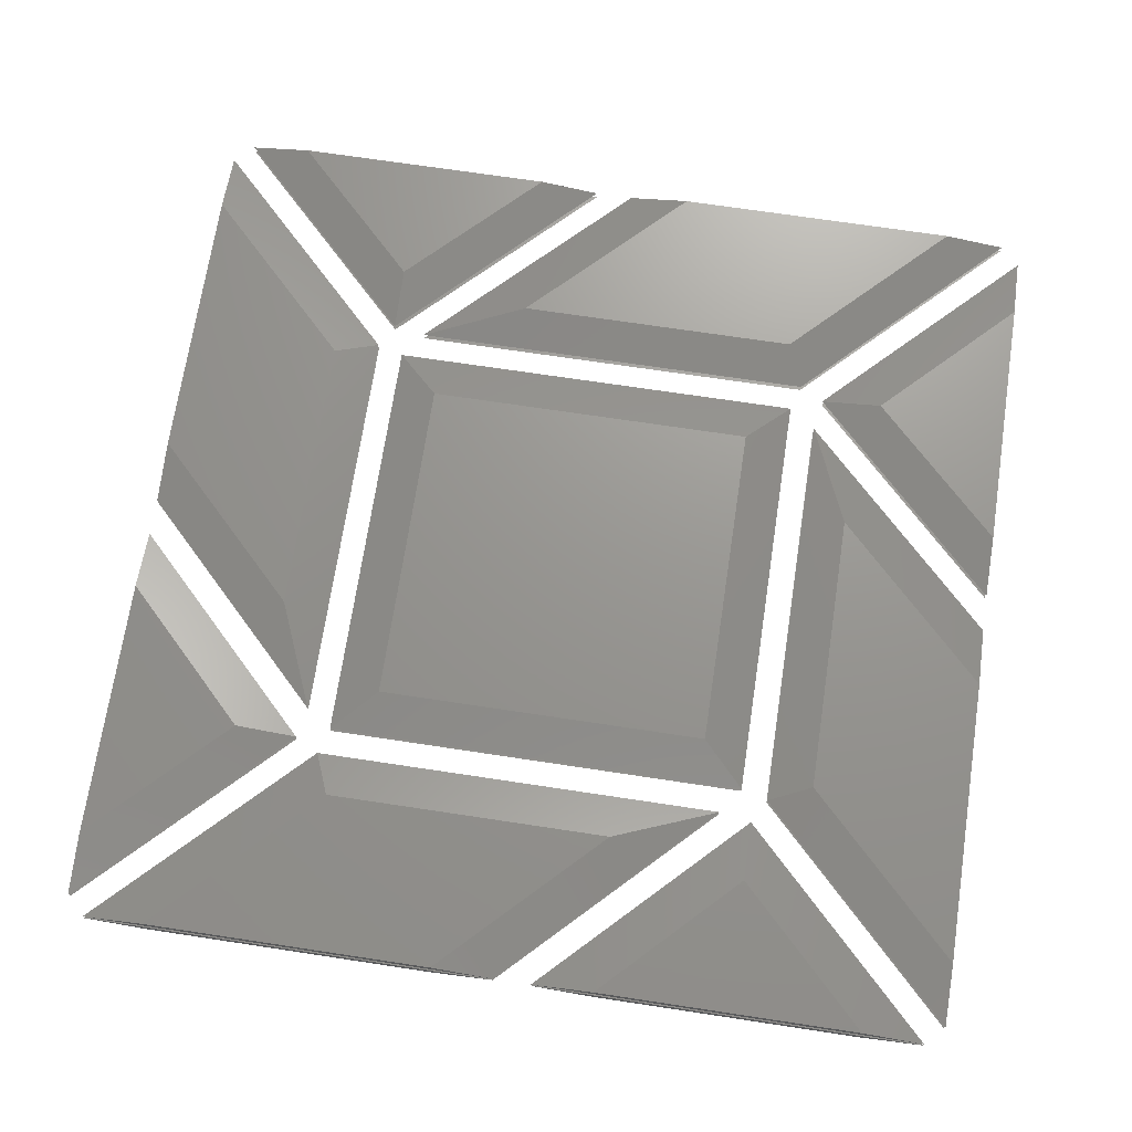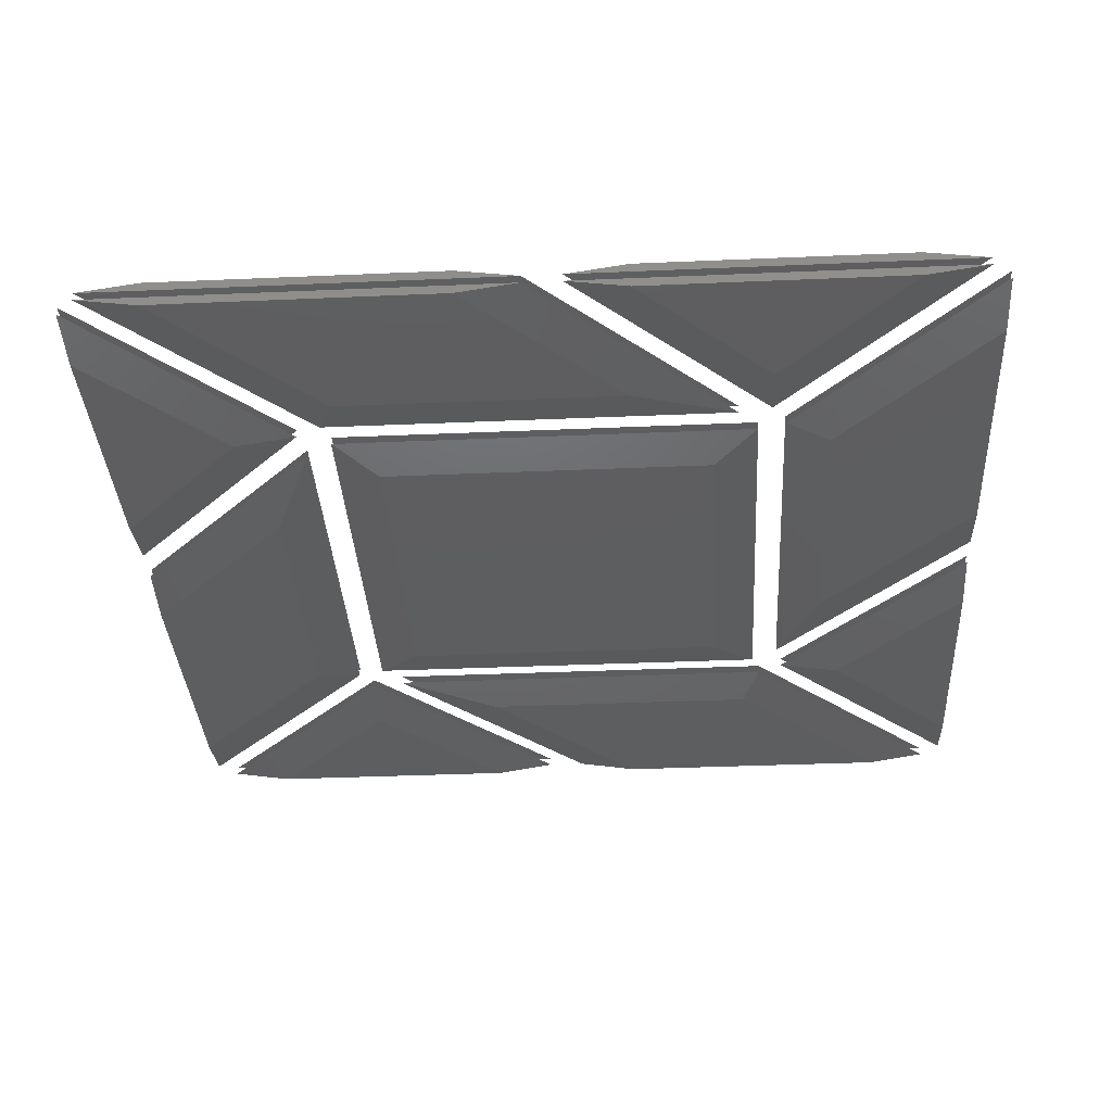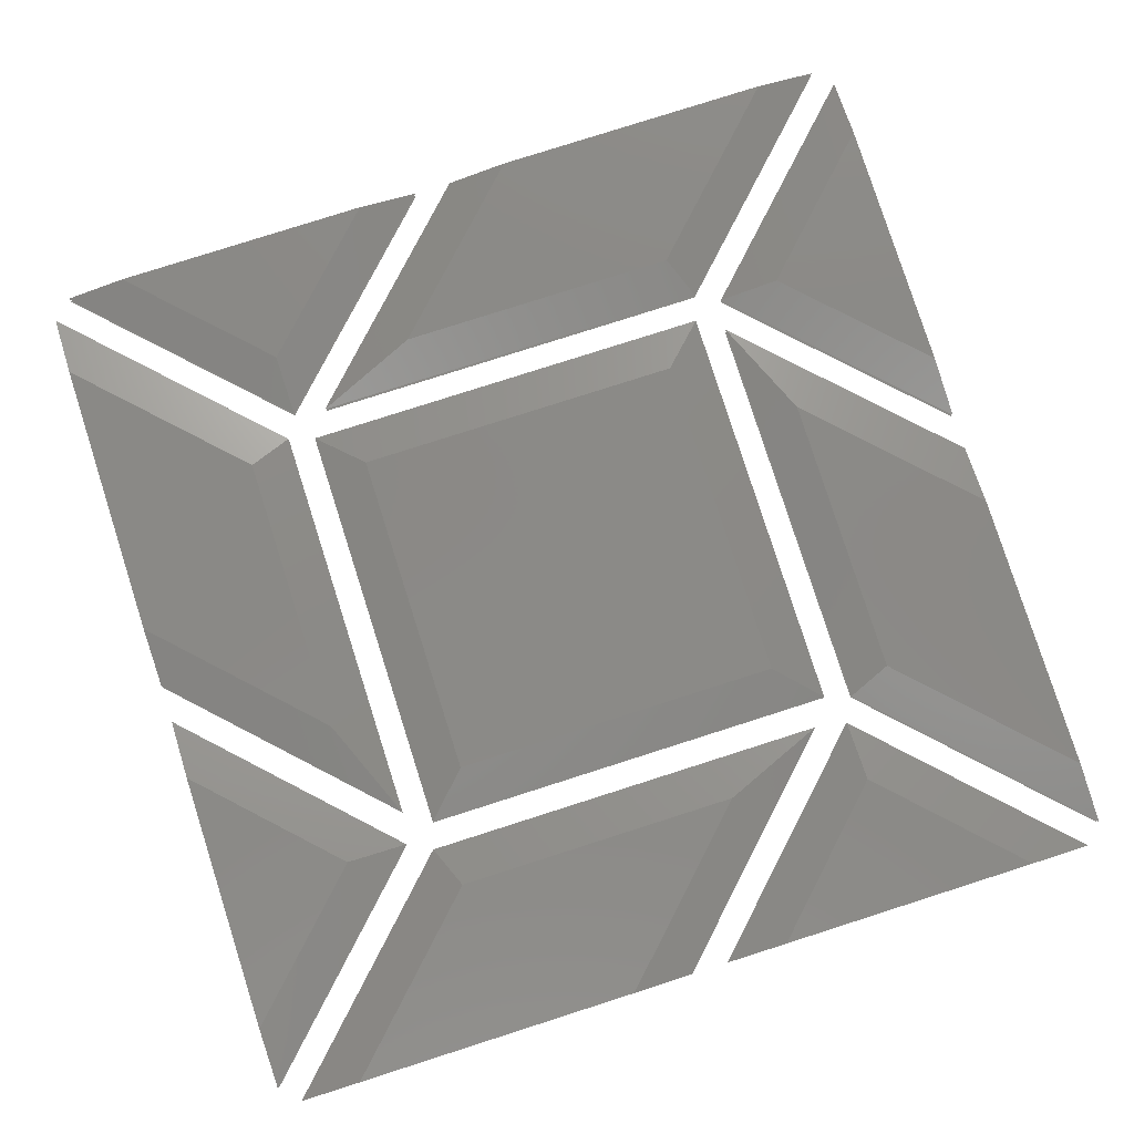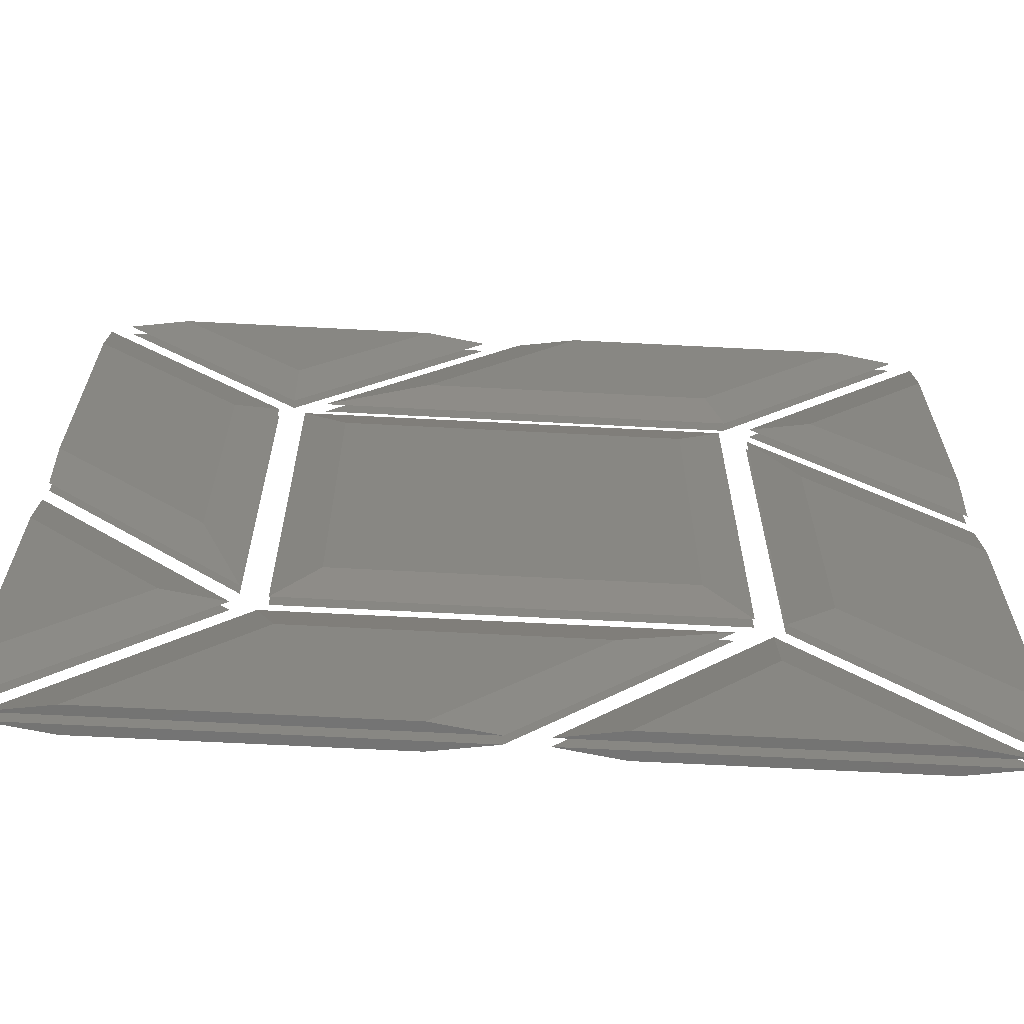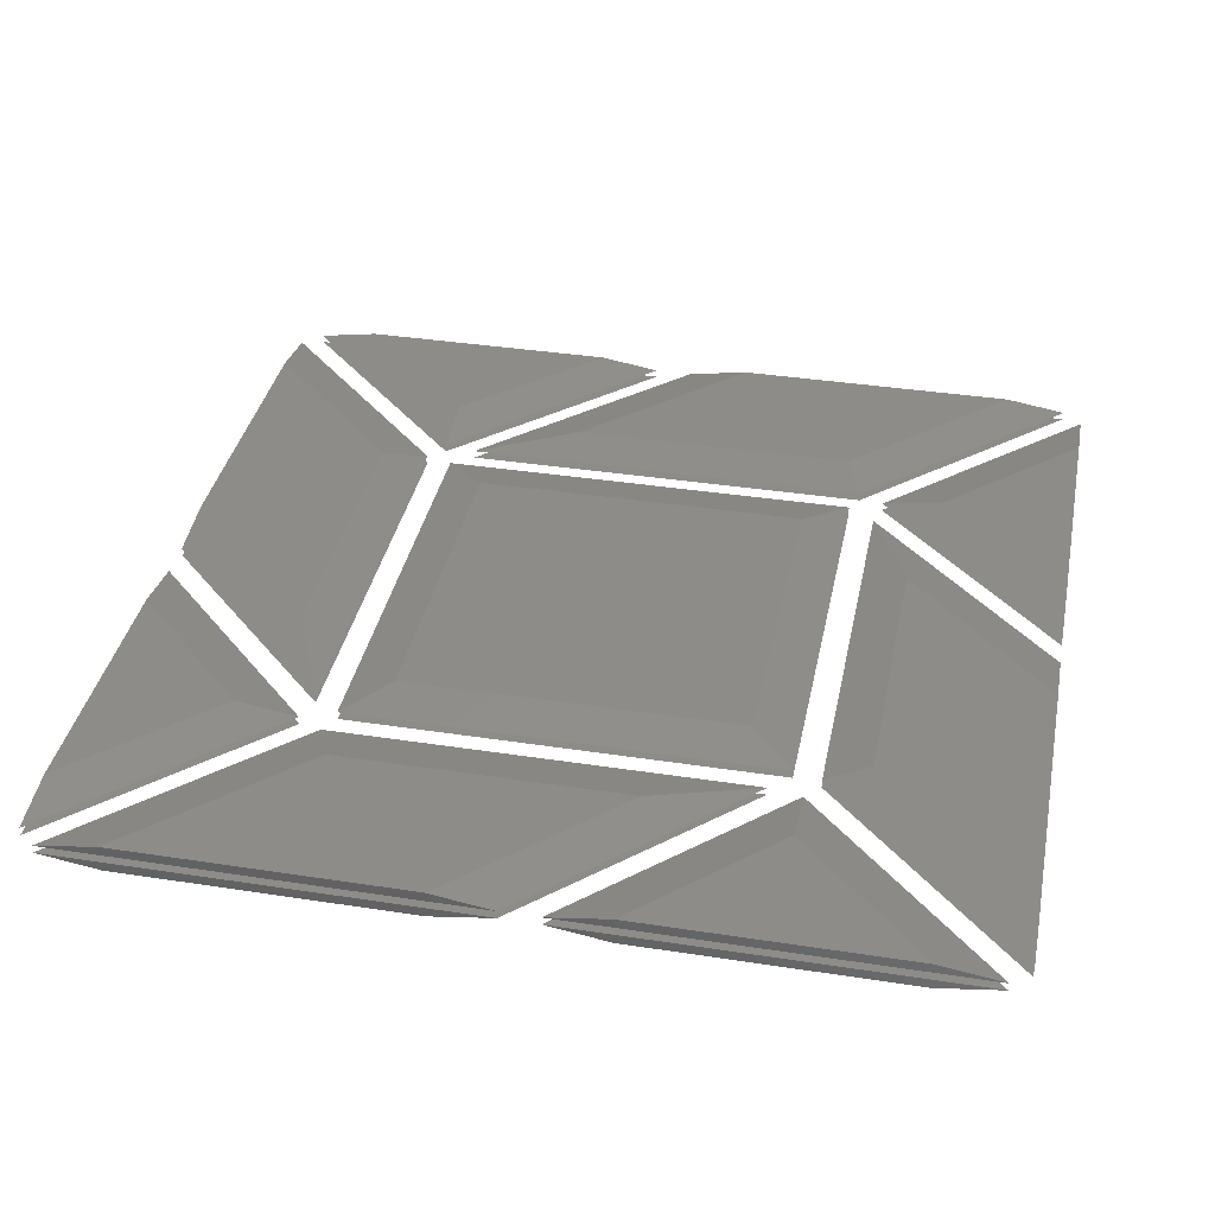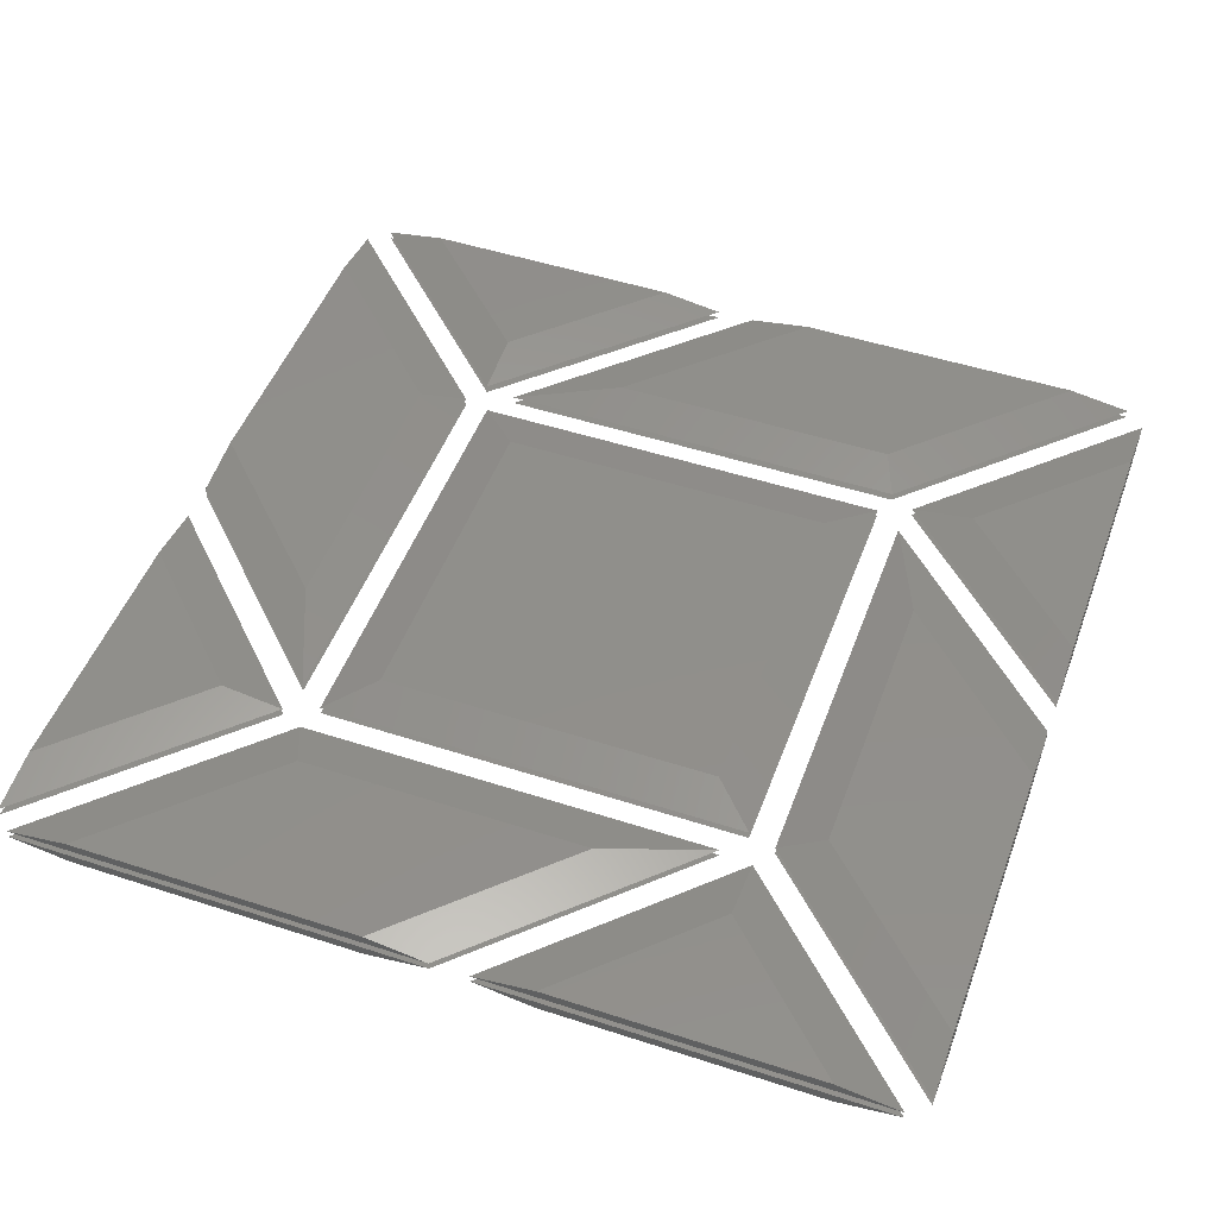
<metadata>
{"format":"stl","ext":"stl","renderer":"f3d","projection":"perspective","resolution":1024,"background":"white","views":[{"elev":70.4,"azim":8.6,"up":"+Z"},{"elev":-35.1,"azim":-86.7,"up":"+Z"},{"elev":79.7,"azim":162.3,"up":"+Z"},{"elev":-65.7,"azim":-3.0,"up":"+Y"},{"elev":36.9,"azim":11.3,"up":"+Z"},{"elev":49.1,"azim":109.9,"up":"+Z"}]}
</metadata>
<code>
# stl→obj: 128 verts, 184 faces
v 0.811 23.8 0.36
v 9.612 15 0.36
v 0.811 6.199 0.36
v 0.811 27.92 1
v 13.73 15 1
v 0.811 2.084 1
v 0.811 27.92 1.54
v 13.73 15 1.54
v 0.811 2.084 1.54
v 0.811 23.8 2.18
v 9.612 15 2.18
v 0.811 6.199 2.18
v 36.2 0.811 0.36
v 45 9.612 0.36
v 53.8 0.811 0.36
v 32.08 0.811 1
v 45 13.73 1
v 57.92 0.811 1
v 32.08 0.811 1.54
v 45 13.73 1.54
v 57.92 0.811 1.54
v 36.2 0.811 2.18
v 45 9.612 2.18
v 53.8 0.811 2.18
v 59.19 36.2 0.36
v 50.39 45 0.36
v 59.19 53.8 0.36
v 59.19 32.08 1
v 46.27 45 1
v 59.19 57.92 1
v 59.19 32.08 1.54
v 46.27 45 1.54
v 59.19 57.92 1.54
v 59.19 36.2 2.18
v 50.39 45 2.18
v 59.19 53.8 2.18
v 15 50.39 0.36
v 6.199 59.19 0.36
v 23.8 59.19 0.36
v 15 46.27 1
v 2.084 59.19 1
v 27.92 59.19 1
v 15 46.27 1.54
v 2.084 59.19 1.54
v 27.92 59.19 1.54
v 15 50.39 2.18
v 6.199 59.19 2.18
v 23.8 59.19 2.18
v 41.19 18.81 0.36
v 18.81 18.81 0.36
v 18.81 41.19 0.36
v 41.19 41.19 0.36
v 44.1 15.9 1
v 15.9 15.9 1
v 15.9 44.1 1
v 44.1 44.1 1
v 44.1 15.9 1.54
v 15.9 15.9 1.54
v 15.9 44.1 1.54
v 44.1 44.1 1.54
v 41.19 18.81 2.18
v 18.81 18.81 2.18
v 18.81 41.19 2.18
v 41.19 41.19 2.18
v 16.58 11.19 0.36
v 35.8 11.19 0.36
v 25.42 0.811 0.36
v 6.199 0.811 0.36
v 15.37 14.1 1
v 42.83 14.1 1
v 29.54 0.811 1
v 2.084 0.811 1
v 15.37 14.1 1.54
v 42.83 14.1 1.54
v 29.54 0.811 1.54
v 2.084 0.811 1.54
v 16.58 11.19 2.18
v 35.8 11.19 2.18
v 25.42 0.811 2.18
v 6.199 0.811 2.18
v 48.81 16.58 0.36
v 48.81 35.8 0.36
v 59.19 25.42 0.36
v 59.19 6.199 0.36
v 45.9 15.37 1
v 45.9 42.83 1
v 59.19 29.54 1
v 59.19 2.084 1
v 45.9 15.37 1.54
v 45.9 42.83 1.54
v 59.19 29.54 1.54
v 59.19 2.084 1.54
v 48.81 16.58 2.18
v 48.81 35.8 2.18
v 59.19 25.42 2.18
v 59.19 6.199 2.18
v 11.19 43.42 0.36
v 11.19 24.2 0.36
v 0.811 34.58 0.36
v 0.811 53.8 0.36
v 14.1 44.63 1
v 14.1 17.17 1
v 0.811 30.46 1
v 0.811 57.92 1
v 14.1 44.63 1.54
v 14.1 17.17 1.54
v 0.811 30.46 1.54
v 0.811 57.92 1.54
v 11.19 43.42 2.18
v 11.19 24.2 2.18
v 0.811 34.58 2.18
v 0.811 53.8 2.18
v 53.8 59.19 0.36
v 43.42 48.81 0.36
v 24.2 48.81 0.36
v 34.58 59.19 0.36
v 57.92 59.19 1
v 44.63 45.9 1
v 17.17 45.9 1
v 30.46 59.19 1
v 57.92 59.19 1.54
v 44.63 45.9 1.54
v 17.17 45.9 1.54
v 30.46 59.19 1.54
v 53.8 59.19 2.18
v 43.42 48.81 2.18
v 24.2 48.81 2.18
v 34.58 59.19 2.18
f 1 2 3
f 2 1 4
f 5 2 4
f 3 2 5
f 6 3 5
f 1 3 6
f 4 1 6
f 4 6 5
f 7 8 9
f 8 7 10
f 11 8 10
f 9 8 11
f 12 9 11
f 7 9 12
f 10 7 12
f 10 12 11
f 13 14 15
f 14 13 16
f 17 14 16
f 15 14 17
f 18 15 17
f 13 15 18
f 16 13 18
f 16 18 17
f 19 20 21
f 20 19 22
f 23 20 22
f 21 20 23
f 24 21 23
f 19 21 24
f 22 19 24
f 22 24 23
f 25 26 27
f 26 25 28
f 29 26 28
f 27 26 29
f 30 27 29
f 25 27 30
f 28 25 30
f 28 30 29
f 31 32 33
f 32 31 34
f 35 32 34
f 33 32 35
f 36 33 35
f 31 33 36
f 34 31 36
f 34 36 35
f 37 38 39
f 38 37 40
f 41 38 40
f 39 38 41
f 42 39 41
f 37 39 42
f 40 37 42
f 40 42 41
f 43 44 45
f 44 43 46
f 47 44 46
f 45 44 47
f 48 45 47
f 43 45 48
f 46 43 48
f 46 48 47
f 49 50 51
f 49 51 52
f 50 49 53
f 54 50 53
f 51 50 54
f 55 51 54
f 52 51 55
f 56 52 55
f 49 52 56
f 53 49 56
f 53 55 54
f 53 56 55
f 57 58 59
f 57 59 60
f 58 57 61
f 62 58 61
f 59 58 62
f 63 59 62
f 60 59 63
f 64 60 63
f 57 60 64
f 61 57 64
f 61 63 62
f 61 64 63
f 65 66 67
f 65 67 68
f 66 65 69
f 70 66 69
f 67 66 70
f 71 67 70
f 68 67 71
f 72 68 71
f 65 68 72
f 69 65 72
f 69 71 70
f 69 72 71
f 73 74 75
f 73 75 76
f 74 73 77
f 78 74 77
f 75 74 78
f 79 75 78
f 76 75 79
f 80 76 79
f 73 76 80
f 77 73 80
f 77 79 78
f 77 80 79
f 81 82 83
f 81 83 84
f 82 81 85
f 86 82 85
f 83 82 86
f 87 83 86
f 84 83 87
f 88 84 87
f 81 84 88
f 85 81 88
f 85 87 86
f 85 88 87
f 89 90 91
f 89 91 92
f 90 89 93
f 94 90 93
f 91 90 94
f 95 91 94
f 92 91 95
f 96 92 95
f 89 92 96
f 93 89 96
f 93 95 94
f 93 96 95
f 97 98 99
f 97 99 100
f 98 97 101
f 102 98 101
f 99 98 102
f 103 99 102
f 100 99 103
f 104 100 103
f 97 100 104
f 101 97 104
f 101 103 102
f 101 104 103
f 105 106 107
f 105 107 108
f 106 105 109
f 110 106 109
f 107 106 110
f 111 107 110
f 108 107 111
f 112 108 111
f 105 108 112
f 109 105 112
f 109 111 110
f 109 112 111
f 113 114 115
f 113 115 116
f 114 113 117
f 118 114 117
f 115 114 118
f 119 115 118
f 116 115 119
f 120 116 119
f 113 116 120
f 117 113 120
f 117 119 118
f 117 120 119
f 121 122 123
f 121 123 124
f 122 121 125
f 126 122 125
f 123 122 126
f 127 123 126
f 124 123 127
f 128 124 127
f 121 124 128
f 125 121 128
f 125 127 126
f 125 128 127

</code>
